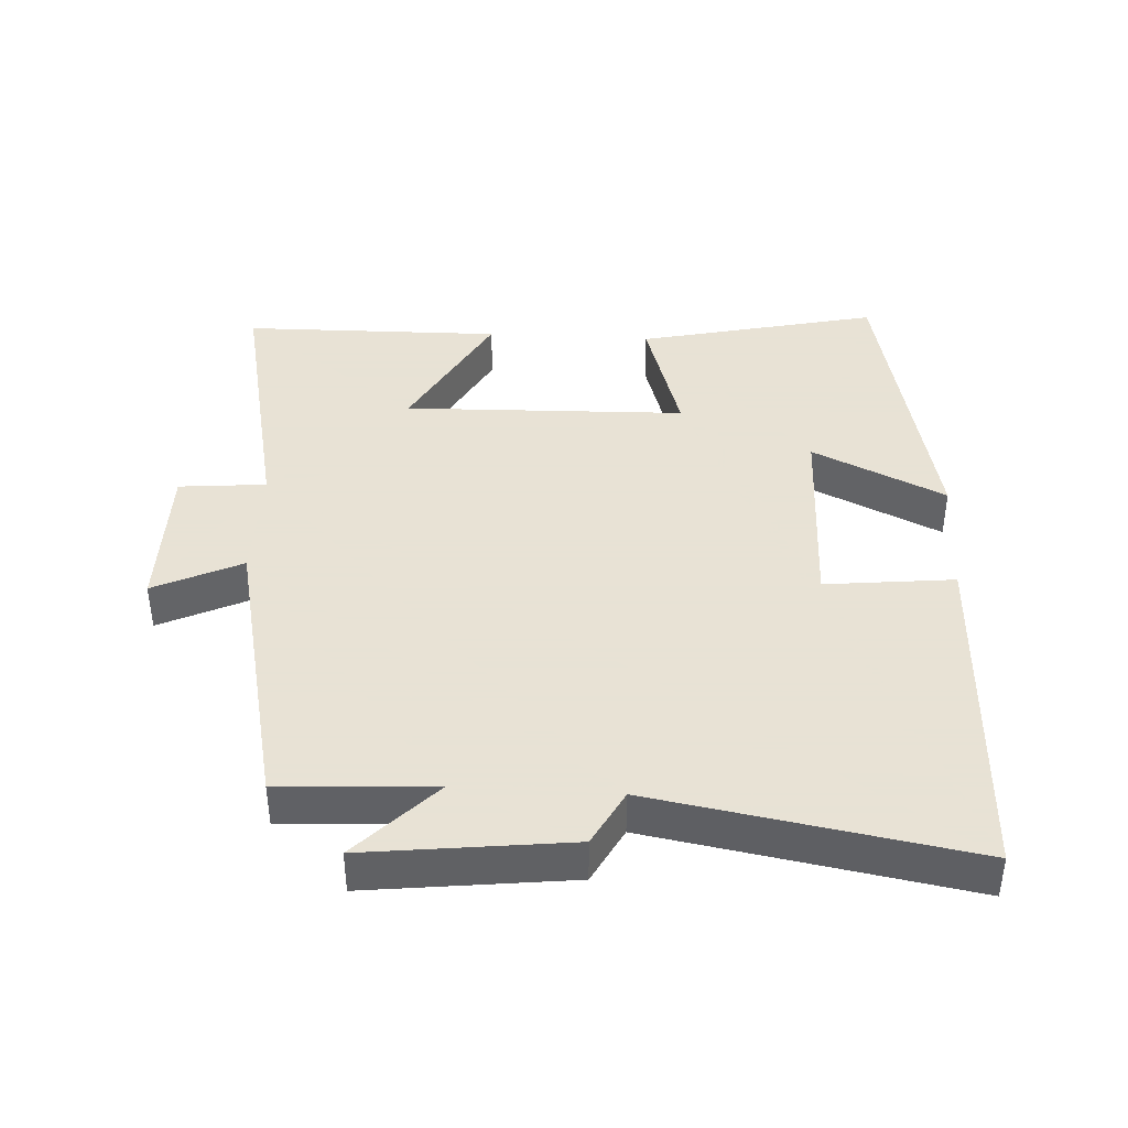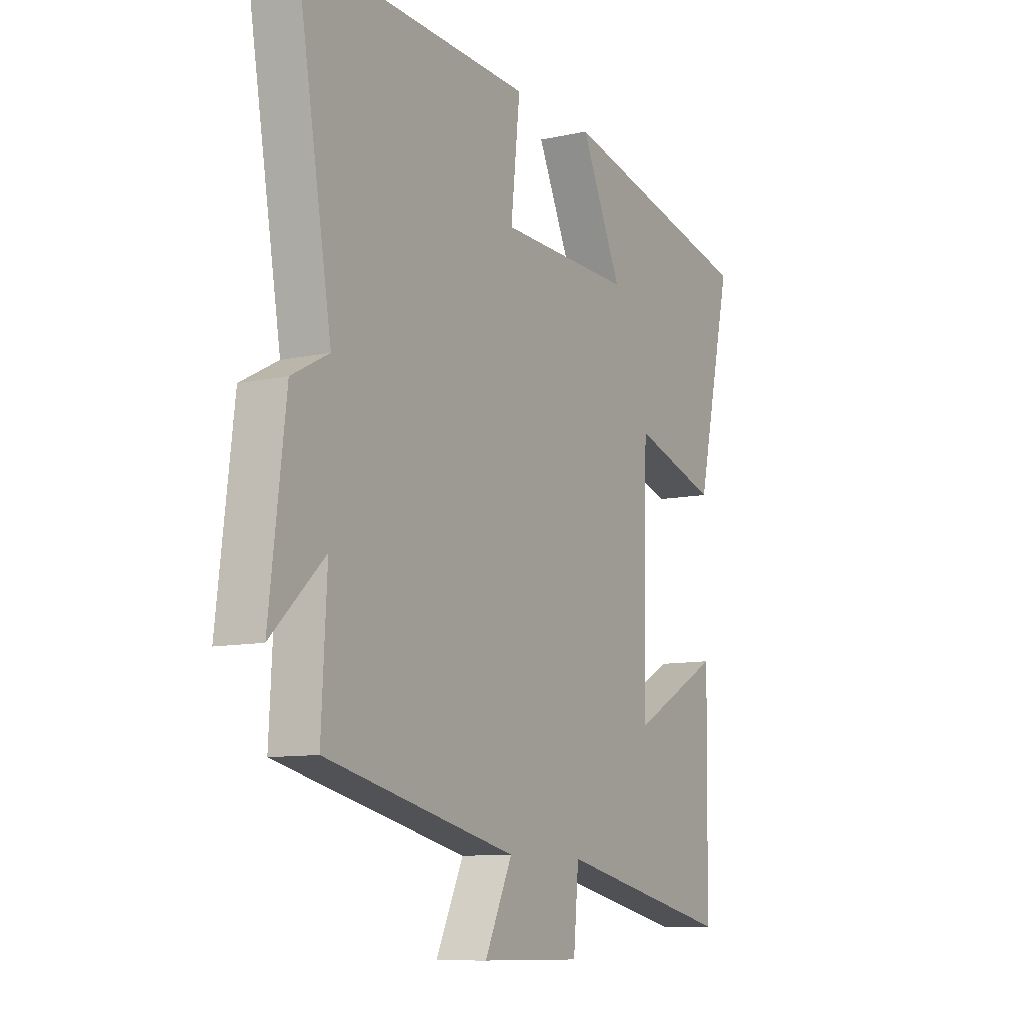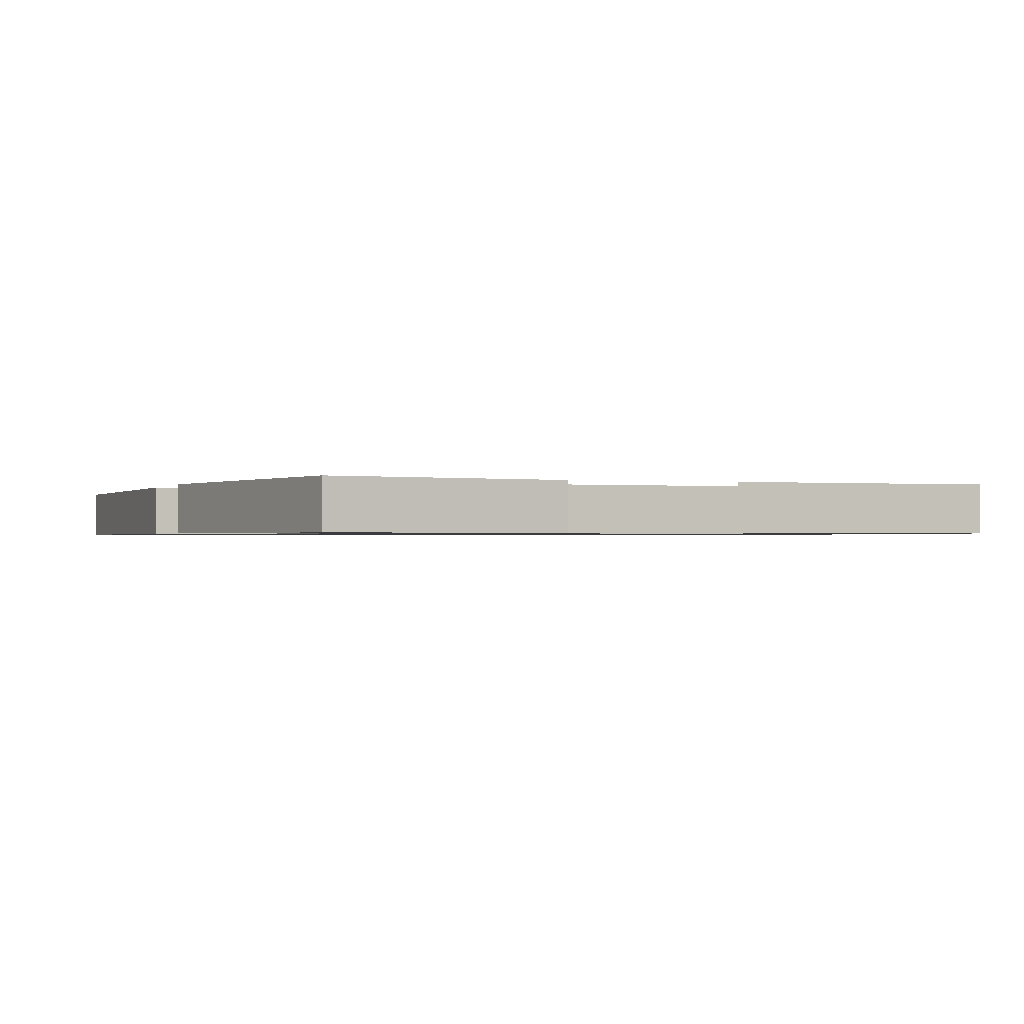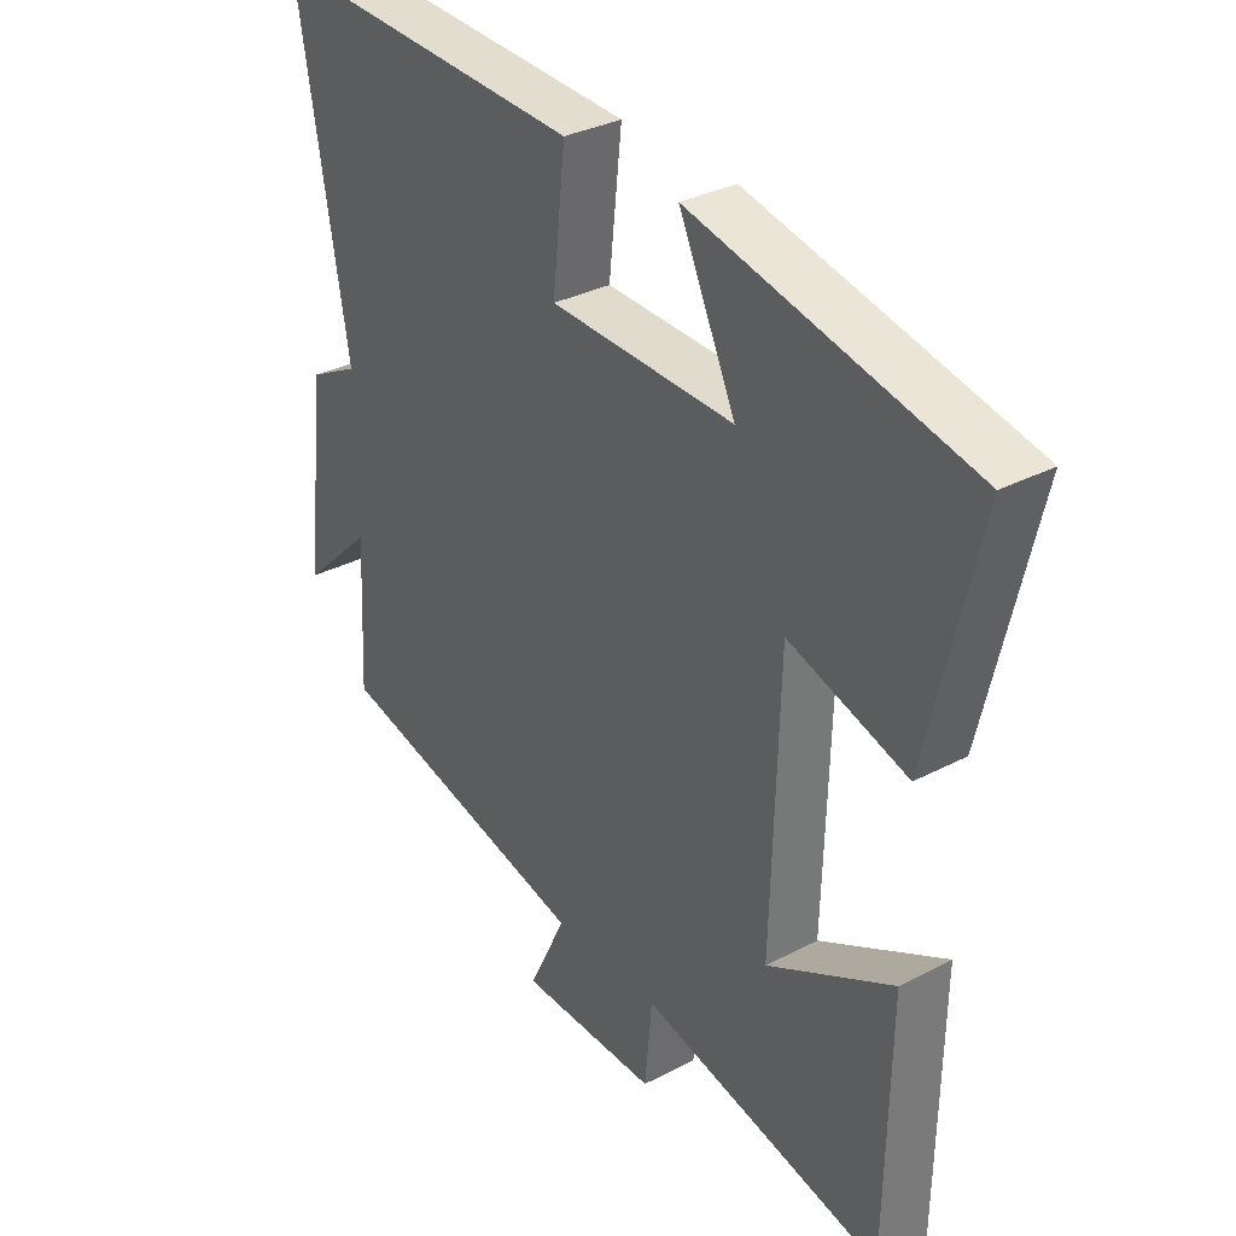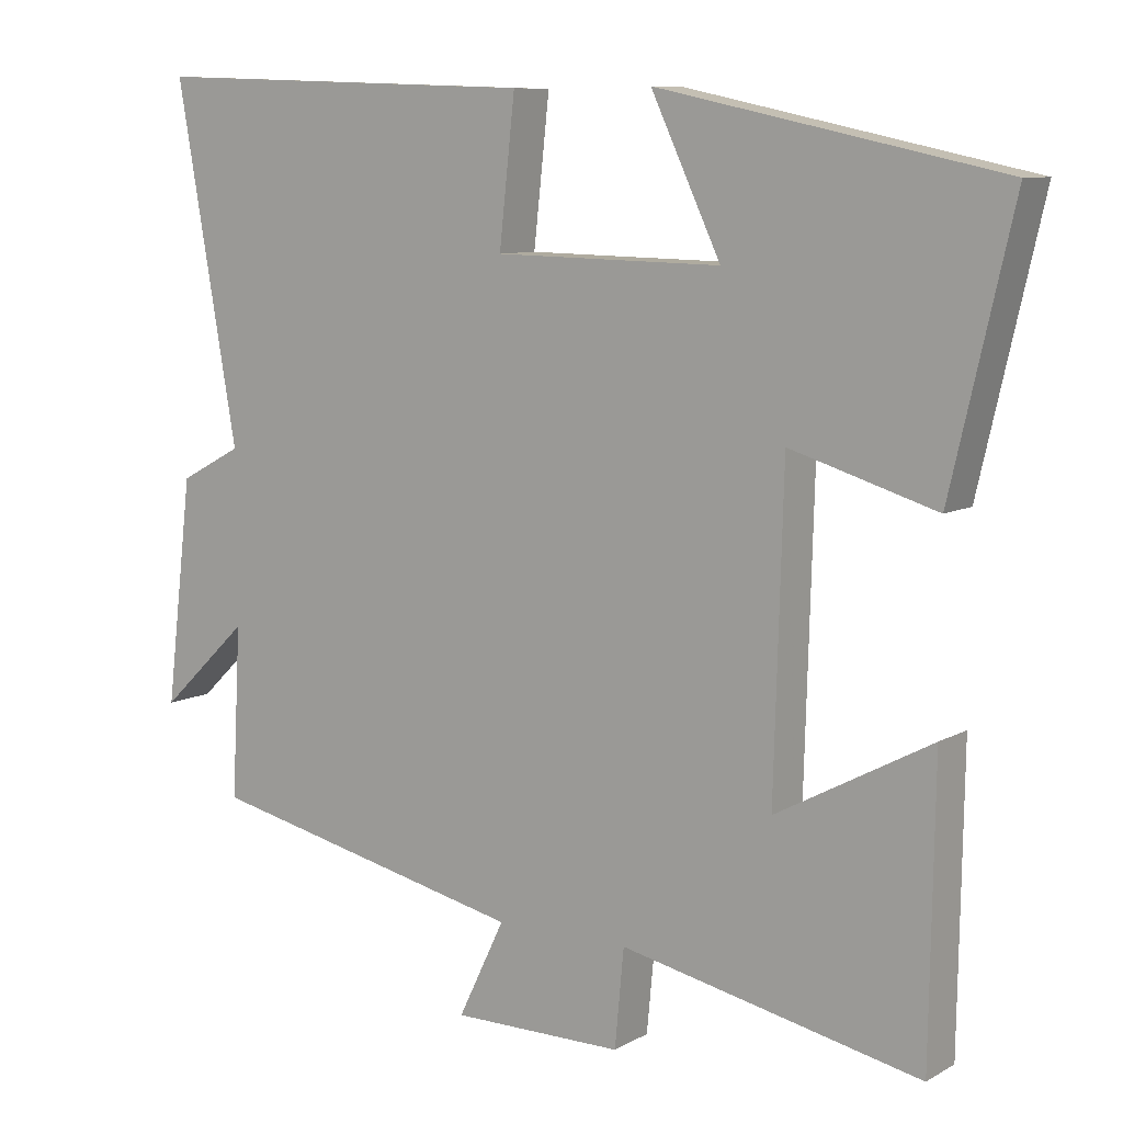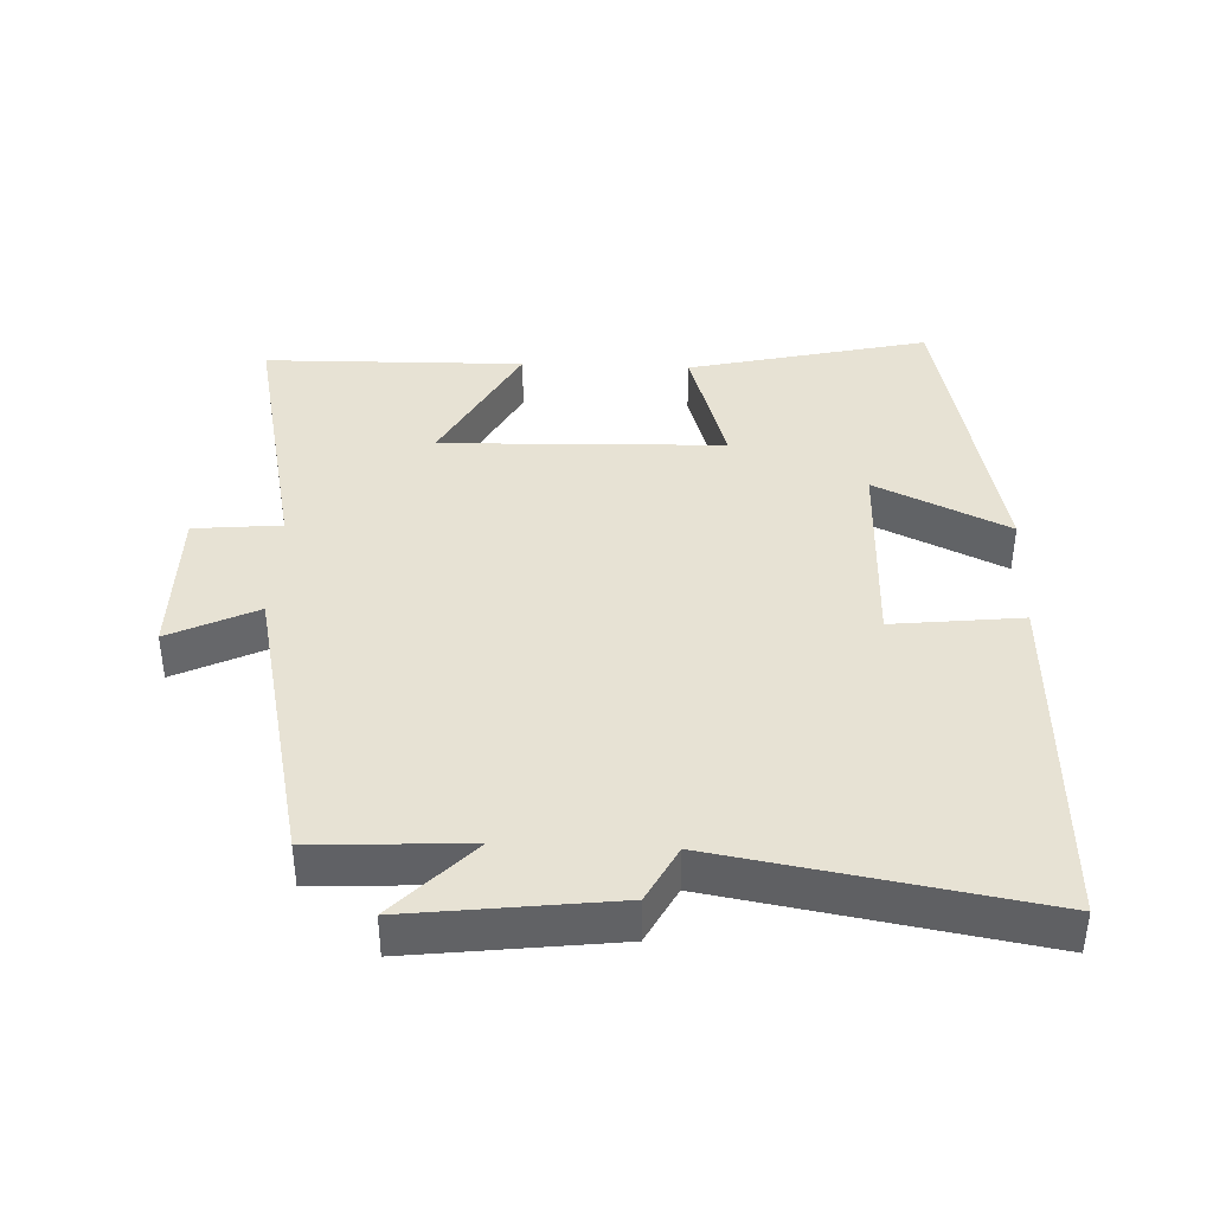
<metadata>
{"format":"obj","ext":"obj","renderer":"f3d","projection":"perspective","resolution":1024,"background":"white","views":[{"elev":40.6,"azim":-86.7,"up":"+Y"},{"elev":-9.9,"azim":-60.6,"up":"+Z"},{"elev":-0.8,"azim":70.8,"up":"+Y"},{"elev":32.8,"azim":54.1,"up":"+Z"},{"elev":8.8,"azim":34.7,"up":"+Z"},{"elev":39.8,"azim":-87.7,"up":"+Y"}]}
</metadata>
<code>
v -0.581 0.07 0.52
v -0.061 0.07 0.5
v -0.082 0.07 0.309
v 0.22 0.07 0.303
v 0.127 0.07 0.5
v 0.582 0.07 0.402
v 0.5 0.07 0.047
v 0.306 0.07 0.106
v 0.294 0.07 -0.312
v 0.5 0.07 -0.201
v 0.494 0.07 -0.585
v 0.095 0.07 -0.5
v 0.083 0.07 -0.629
v -0.145 0.07 -0.629
v -0.083 0.07 -0.5
v -0.512 0.07 -0.404
v -0.5 0.07 -0.177
v -0.619 0.07 -0.291
v -0.583 0.07 0.009
v -0.5 0.07 0.053
v -0.581 0 0.52
v -0.061 0 0.5
v -0.082 0 0.309
v 0.22 0 0.303
v 0.127 0 0.5
v 0.582 0 0.402
v 0.5 0 0.047
v 0.306 0 0.106
v 0.294 0 -0.312
v 0.5 0 -0.201
v 0.494 0 -0.585
v 0.095 0 -0.5
v 0.083 0 -0.629
v -0.145 0 -0.629
v -0.083 0 -0.5
v -0.512 0 -0.404
v -0.5 0 -0.177
v -0.619 0 -0.291
v -0.583 0 0.009
v -0.5 0 0.053
f 17 18 19 20
f 15 16 17
f 15 17 20
f 12 13 14 15
f 12 15 20 1
f 9 10 11 12
f 8 9 12 1
f 4 5 6 7
f 3 4 7 8
f 1 2 3
f 1 3 8
f 40 39 38 37
f 37 36 35
f 40 37 35
f 35 34 33 32
f 21 40 35 32
f 32 31 30 29
f 21 32 29 28
f 27 26 25 24
f 28 27 24 23
f 23 22 21
f 28 23 21
f 1 21 22 2
f 2 22 23 3
f 3 23 24 4
f 4 24 25 5
f 5 25 26 6
f 6 26 27 7
f 7 27 28 8
f 8 28 29 9
f 9 29 30 10
f 10 30 31 11
f 11 31 32 12
f 12 32 33 13
f 13 33 34 14
f 14 34 35 15
f 15 35 36 16
f 16 36 37 17
f 17 37 38 18
f 18 38 39 19
f 19 39 40 20
f 20 40 21 1

</code>
